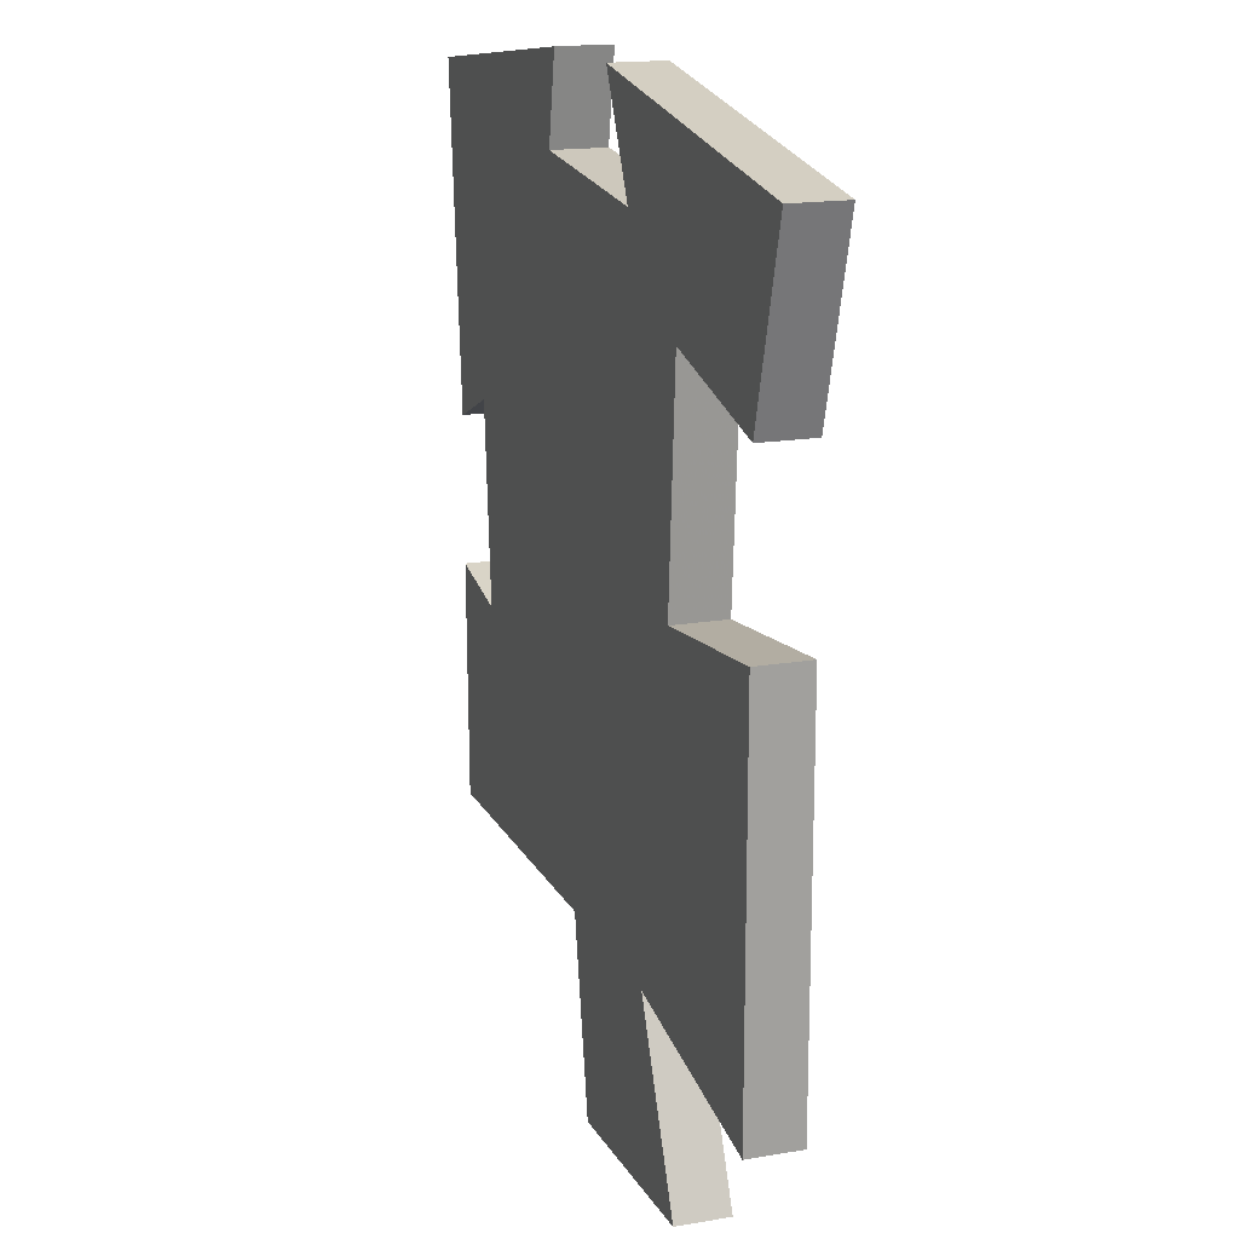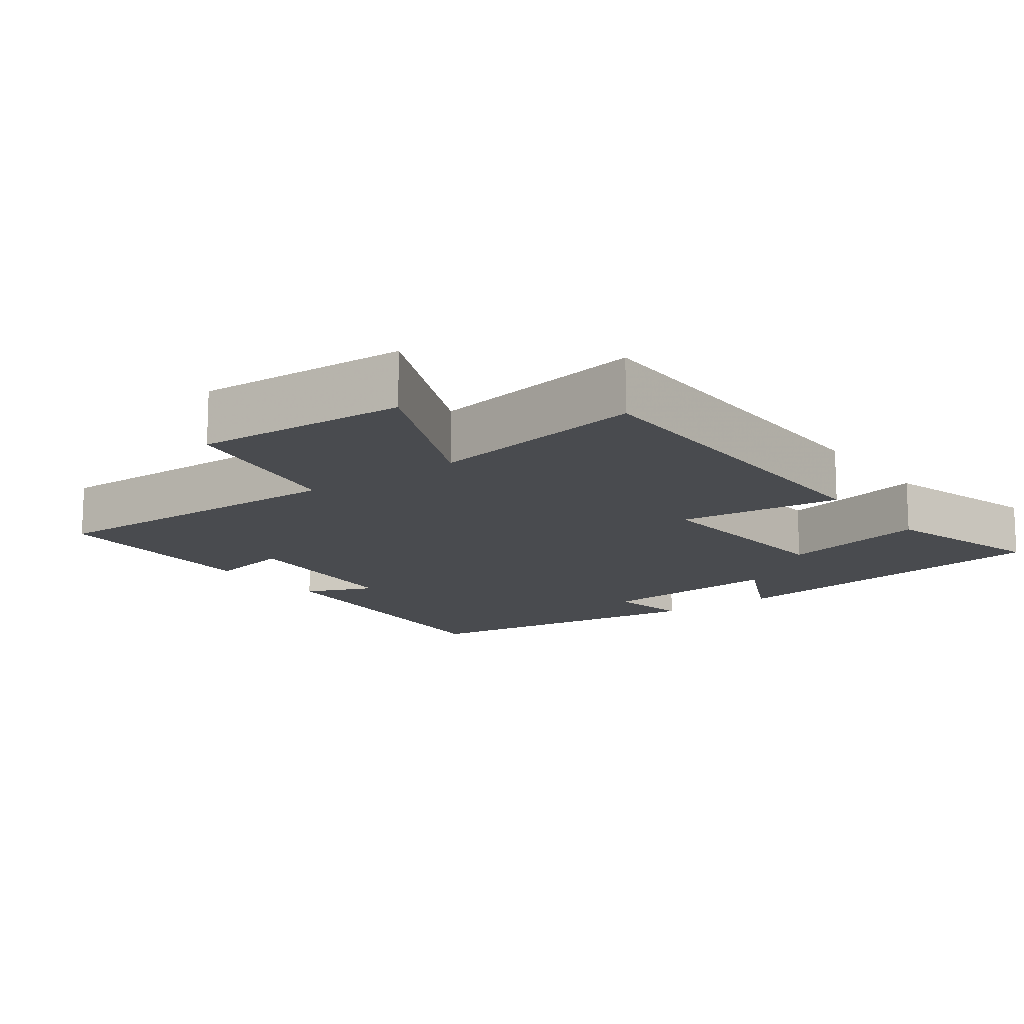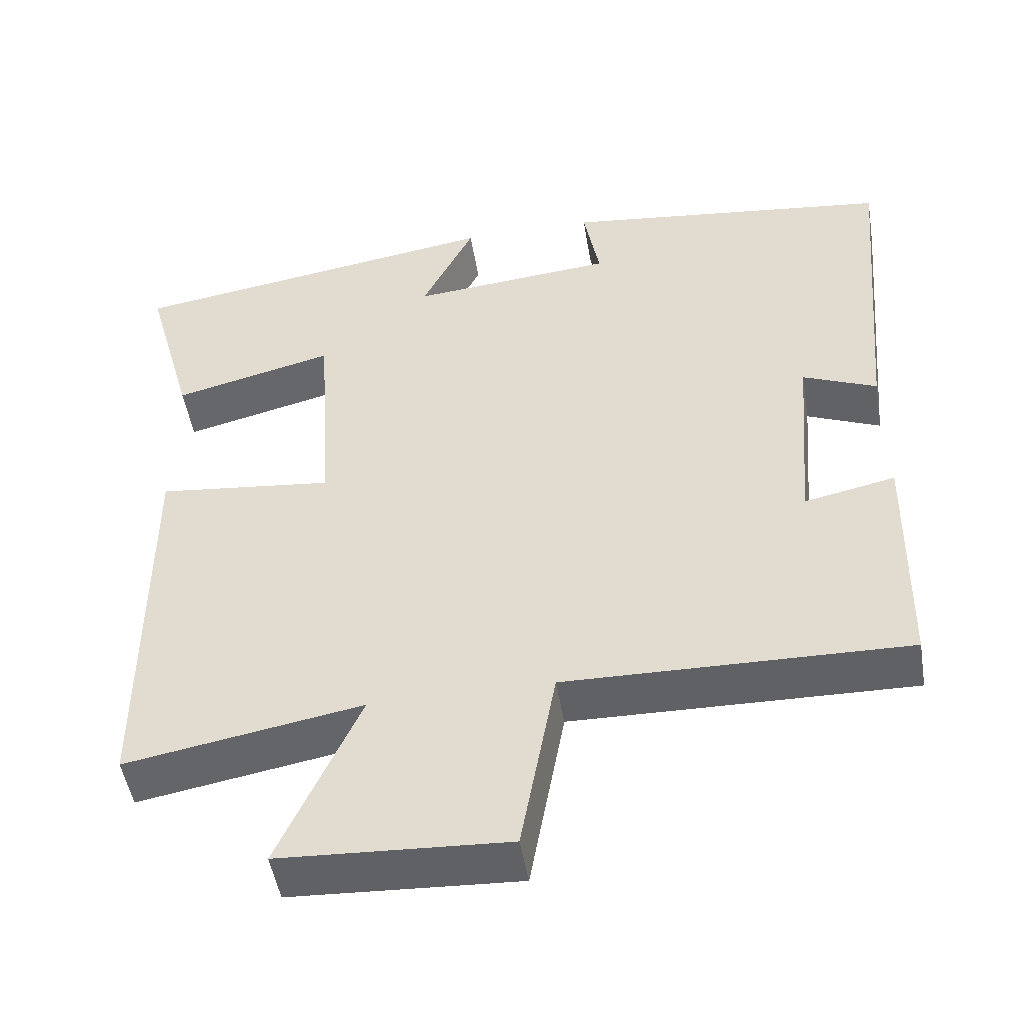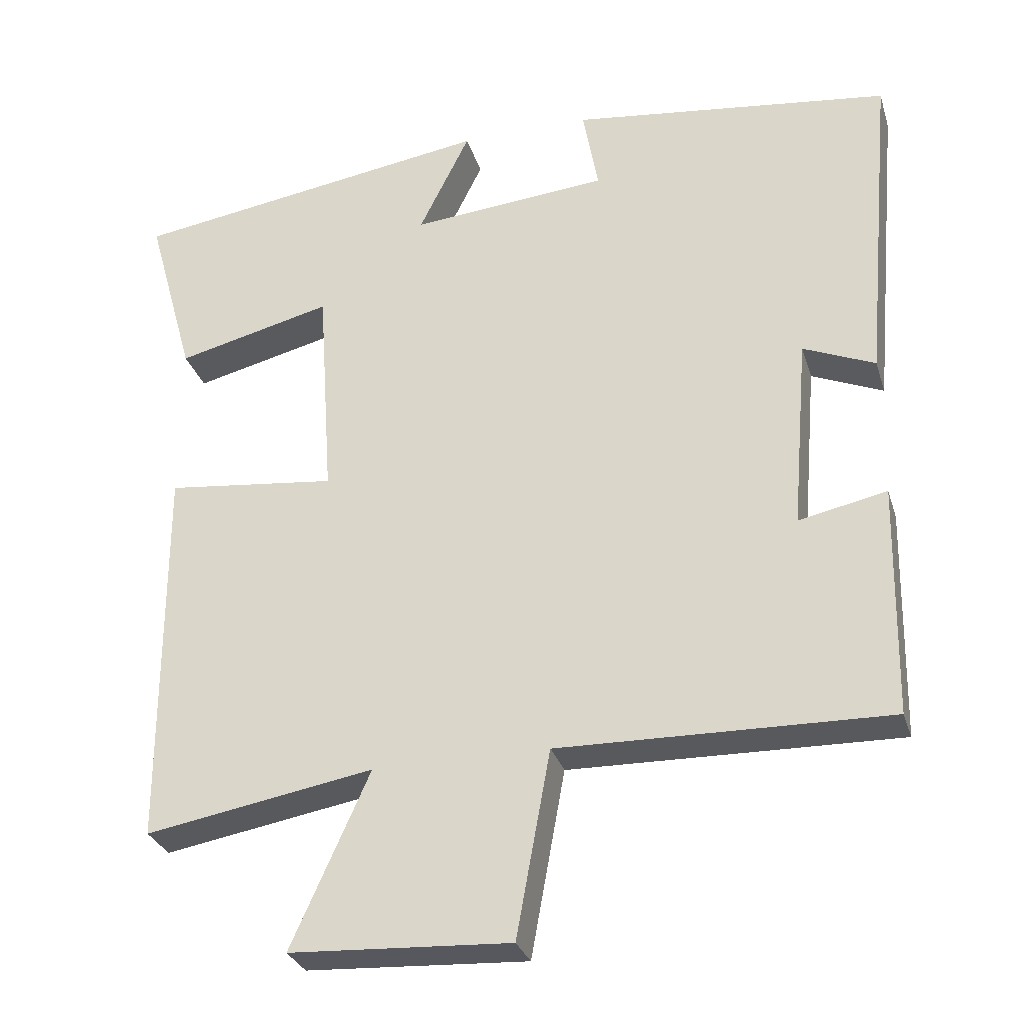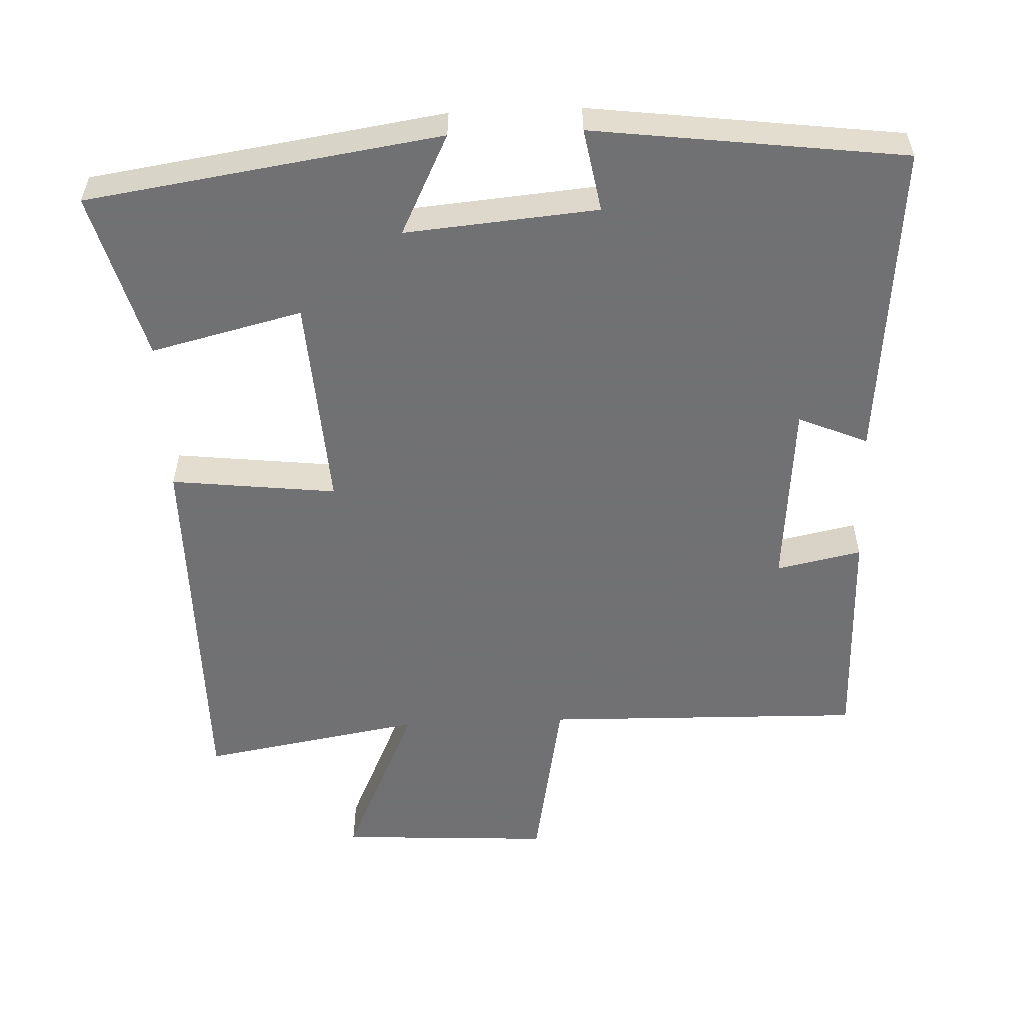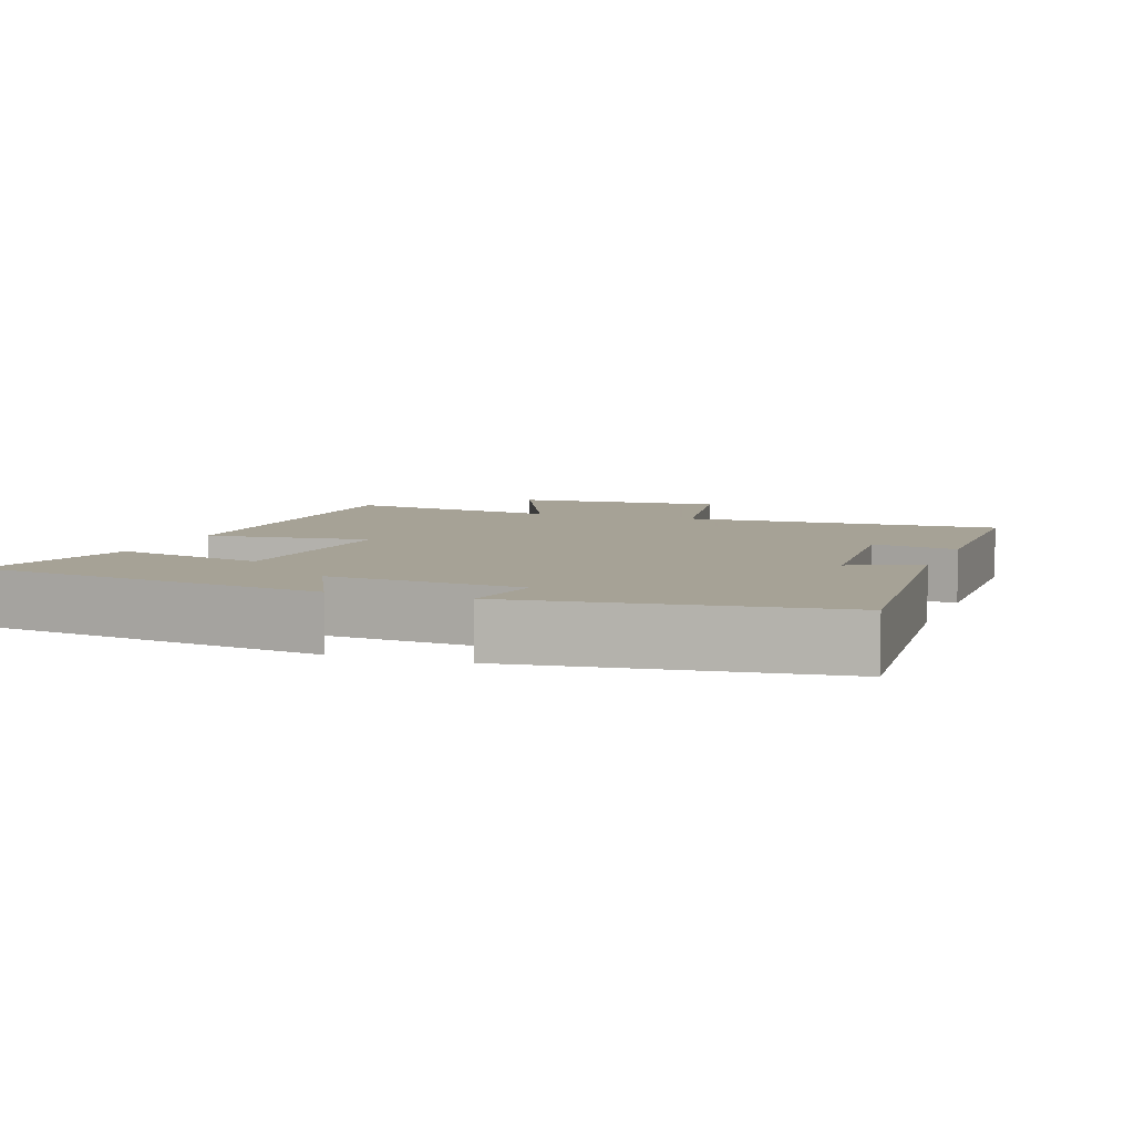
<metadata>
{"format":"obj","ext":"obj","renderer":"f3d","projection":"perspective","resolution":1024,"background":"white","views":[{"elev":17.0,"azim":-108.9,"up":"+Z"},{"elev":-13.9,"azim":-143.5,"up":"+Y"},{"elev":-49.4,"azim":9.4,"up":"+Z"},{"elev":-29.8,"azim":16.0,"up":"+Z"},{"elev":-55.3,"azim":2.3,"up":"+Y"},{"elev":6.3,"azim":19.8,"up":"+Y"}]}
</metadata>
<code>
v -0.499 0.07 -0.554
v -0.5 0.07 -0.029
v -0.269 0.07 -0.055
v -0.289 0.07 0.243
v -0.5 0.07 0.191
v -0.565 0.07 0.425
v -0.072 0.07 0.5
v -0.141 0.07 0.36
v 0.127 0.07 0.384
v 0.106 0.07 0.5
v 0.54 0.07 0.446
v 0.5 0.07 0.001
v 0.403 0.07 0.042
v 0.381 0.07 -0.22
v 0.5 0.07 -0.195
v 0.494 0.07 -0.509
v 0.048 0.07 -0.5
v 0.002 0.07 -0.752
v -0.296 0.07 -0.736
v -0.19 0.07 -0.5
v -0.499 0 -0.554
v -0.5 0 -0.029
v -0.269 0 -0.055
v -0.289 0 0.243
v -0.5 0 0.191
v -0.565 0 0.425
v -0.072 0 0.5
v -0.141 0 0.36
v 0.127 0 0.384
v 0.106 0 0.5
v 0.54 0 0.446
v 0.5 0 0.001
v 0.403 0 0.042
v 0.381 0 -0.22
v 0.5 0 -0.195
v 0.494 0 -0.509
v 0.048 0 -0.5
v 0.002 0 -0.752
v -0.296 0 -0.736
v -0.19 0 -0.5
f 17 18 19 20
f 14 15 16 17
f 13 14 17 20
f 11 12 13
f 10 11 13
f 9 10 13
f 8 9 13 20
f 6 7 8
f 5 6 8
f 4 5 8
f 3 4 8 20
f 1 2 3 20
f 40 39 38 37
f 37 36 35 34
f 40 37 34 33
f 33 32 31
f 33 31 30
f 33 30 29
f 40 33 29 28
f 28 27 26
f 28 26 25
f 28 25 24
f 40 28 24 23
f 40 23 22 21
f 1 21 22 2
f 2 22 23 3
f 3 23 24 4
f 4 24 25 5
f 5 25 26 6
f 6 26 27 7
f 7 27 28 8
f 8 28 29 9
f 9 29 30 10
f 10 30 31 11
f 11 31 32 12
f 12 32 33 13
f 13 33 34 14
f 14 34 35 15
f 15 35 36 16
f 16 36 37 17
f 17 37 38 18
f 18 38 39 19
f 19 39 40 20
f 20 40 21 1

</code>
